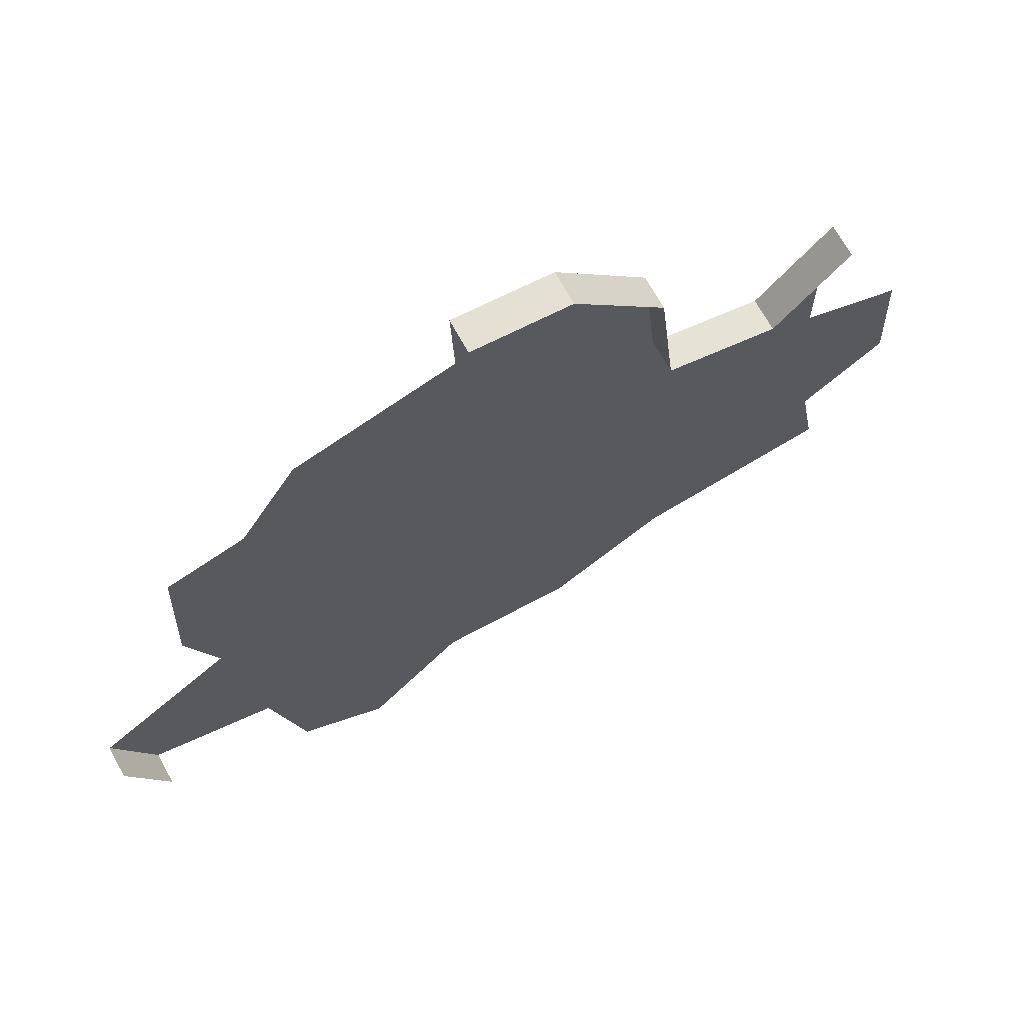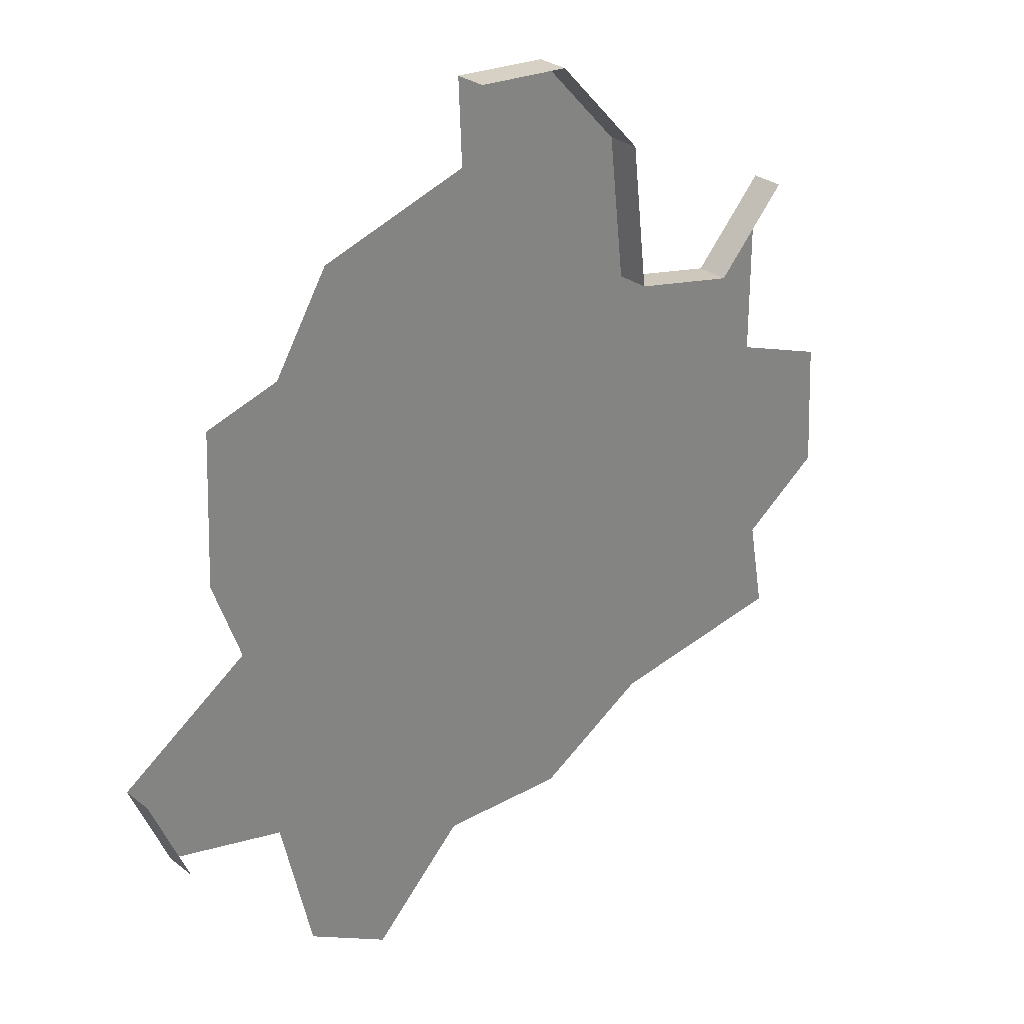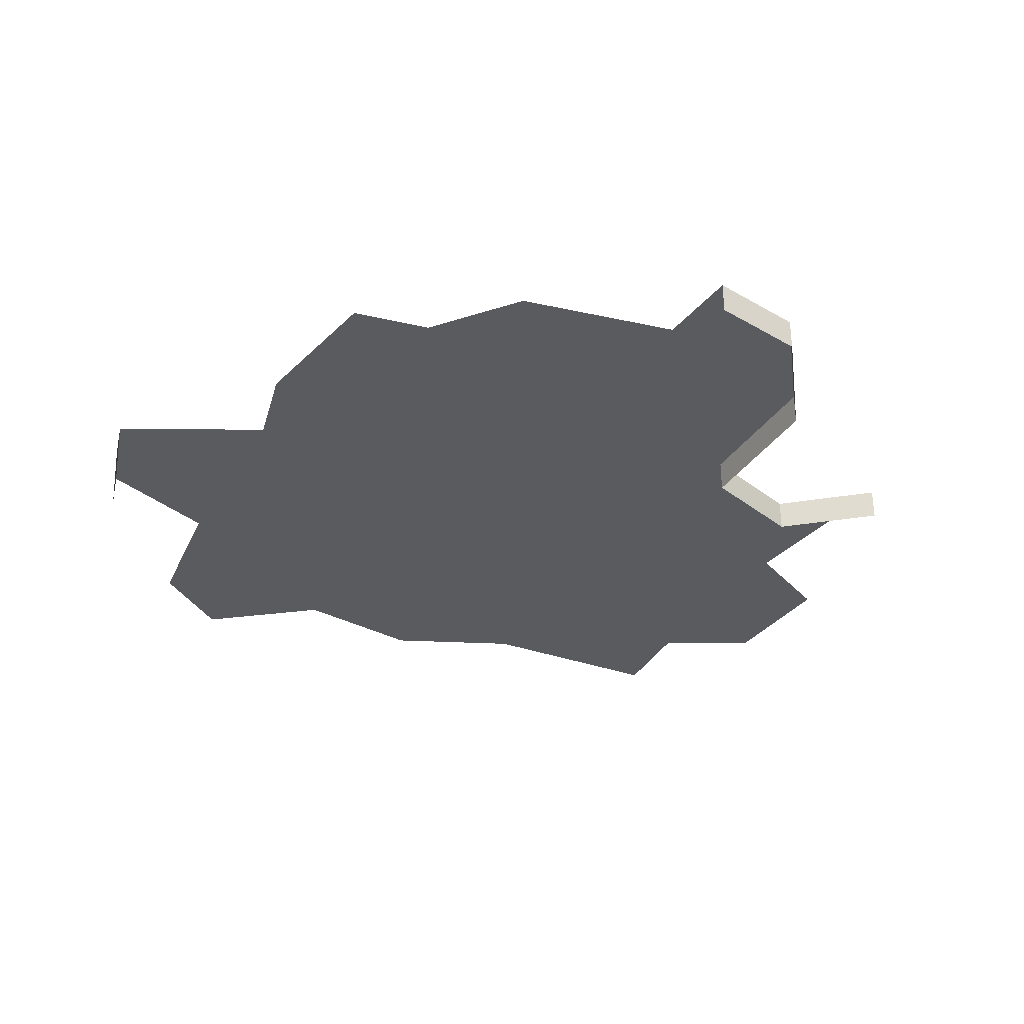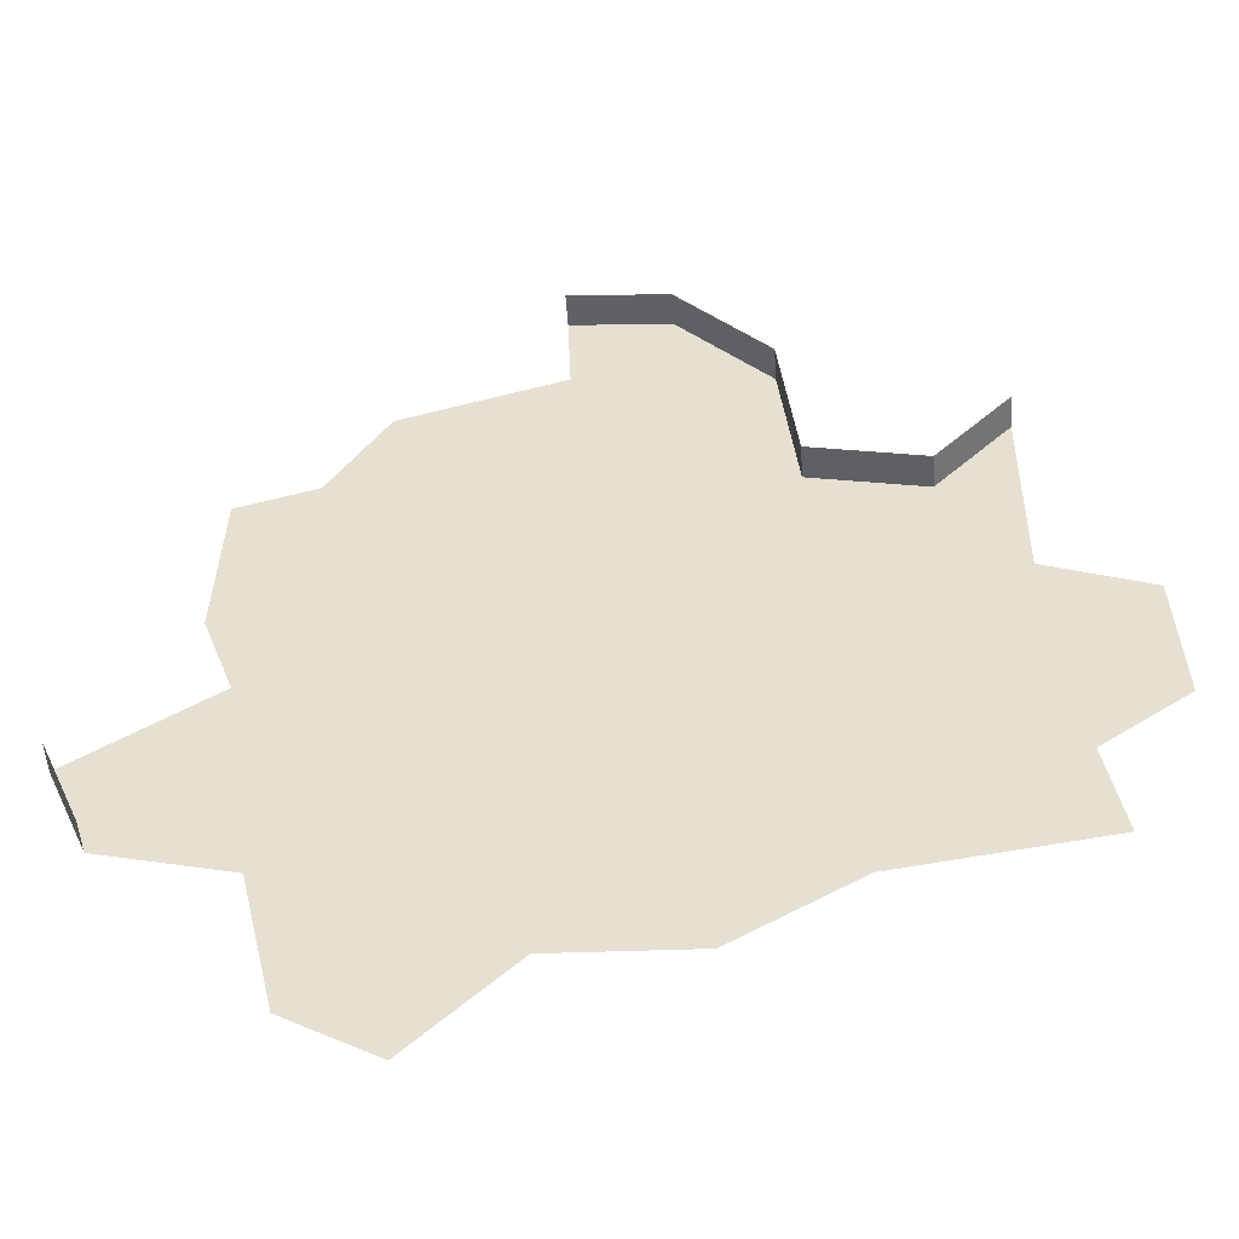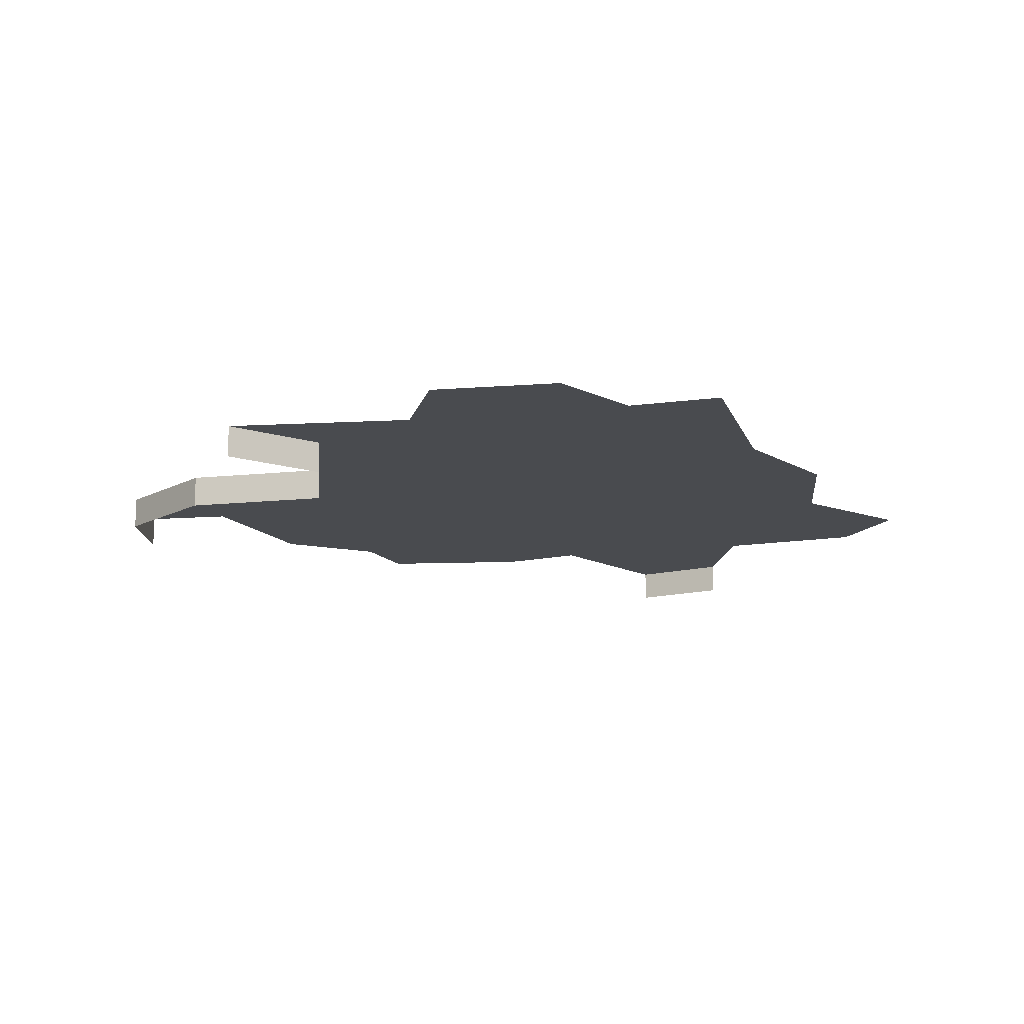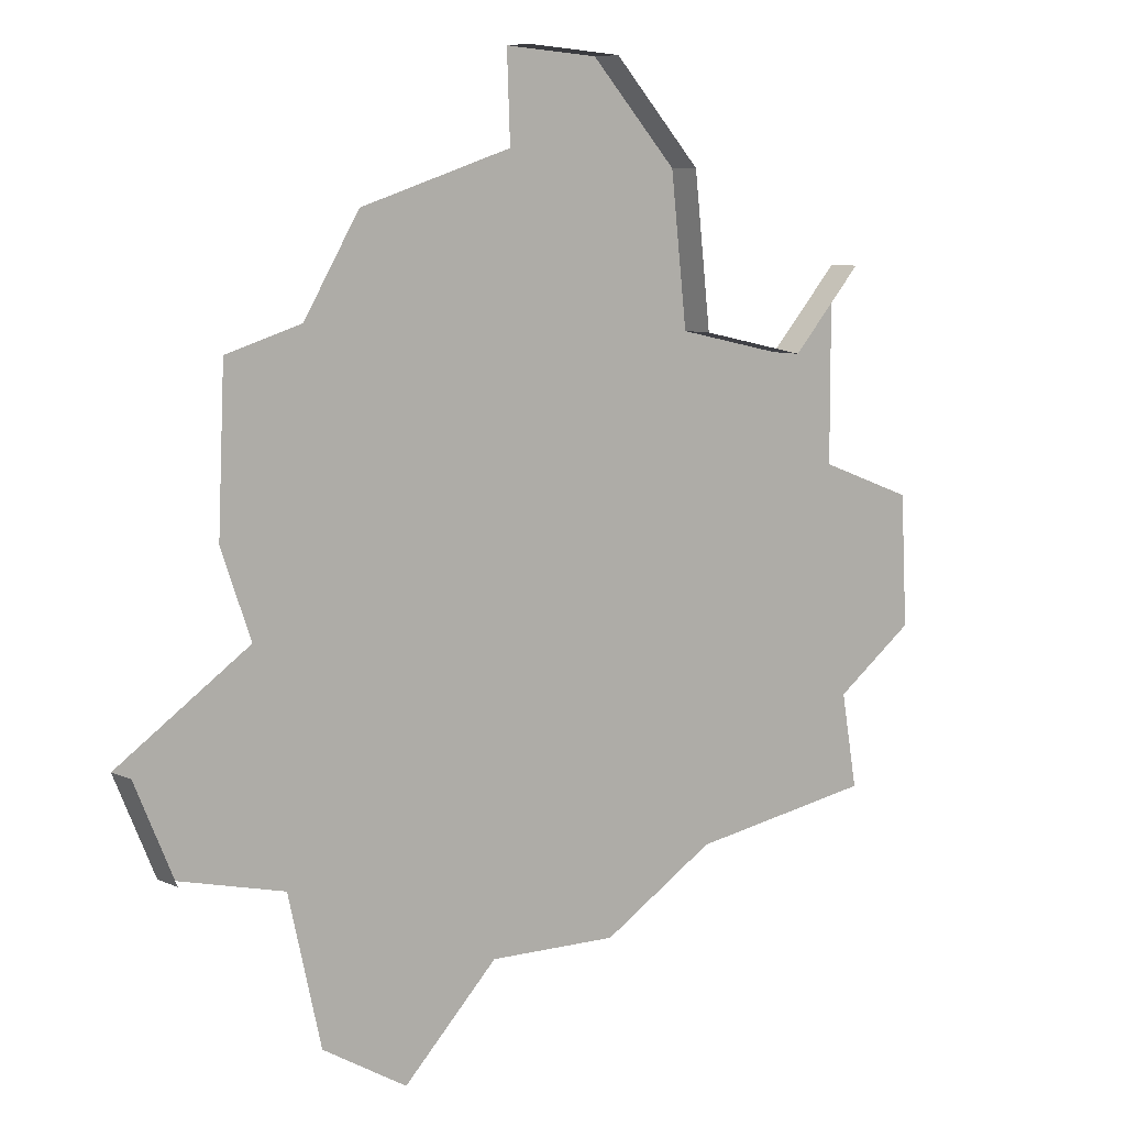
<metadata>
{"format":"obj","ext":"obj","renderer":"f3d","projection":"perspective","resolution":1024,"background":"white","views":[{"elev":68.8,"azim":-28.7,"up":"+Z"},{"elev":29.1,"azim":-41.2,"up":"+Z"},{"elev":-33.5,"azim":-34.7,"up":"+Y"},{"elev":-50.5,"azim":3.7,"up":"+Z"},{"elev":-13.9,"azim":96.9,"up":"+Y"},{"elev":7.8,"azim":-38.4,"up":"+Z"}]}
</metadata>
<code>
o province_037
v -6.563 0.006502 -3.451
v -6.574 0.006502 -3.393
v -6.522 0.006502 -3.356
v -6.526 0.006502 -3.276
v -6.588 0.006502 -3.253
v -6.588 0.006502 -3.136
v -6.633 0.006502 -3.186
v -6.701 0.006502 -3.171
v -6.711 0.006502 -3.081
v -6.767 0.006502 -3.021
v -6.827 0.006502 -3.017
v -6.824 0.006502 -3.071
v -6.921 0.006502 -3.101
v -6.956 0.006502 -3.159
v -7.003 0.006502 -3.173
v -7.007 0.006502 -3.268
v -6.989 0.006502 -3.319
v -7.071 0.006502 -3.375
v -7.046 0.006502 -3.432
v -6.97 0.006502 -3.451
v -6.95 0.006502 -3.539
v -6.896 0.006502 -3.57
v -6.837 0.006502 -3.51
v -6.755 0.006502 -3.513
v -6.683 0.006502 -3.469
v -6.588 -0.0135 -3.136
v -6.633 -0.0135 -3.186
v -6.701 -0.0135 -3.171
v -6.711 -0.0135 -3.081
v -6.767 -0.0135 -3.021
v -6.827 -0.0135 -3.017
v -7.071 -0.0135 -3.375
v -7.046 -0.0135 -3.432
f 14 12 8
f 19 32 18
f 7 26 6
f 8 27 7
f 9 28 8
f 10 29 9
f 11 30 10
f 2 1 25
f 25 24 23
f 23 22 21
f 20 19 17
f 19 18 17
f 23 21 20
f 2 25 5
f 25 23 17
f 8 25 17
f 4 3 5
f 3 2 5
f 7 6 5
f 25 8 5
f 23 20 17
f 17 16 14
f 16 15 14
f 14 13 12
f 7 5 8
f 10 9 12
f 9 8 12
f 17 14 8
f 12 11 10
f 19 33 32
f 7 27 26
f 8 28 27
f 9 29 28
f 10 30 29
f 11 31 30

</code>
